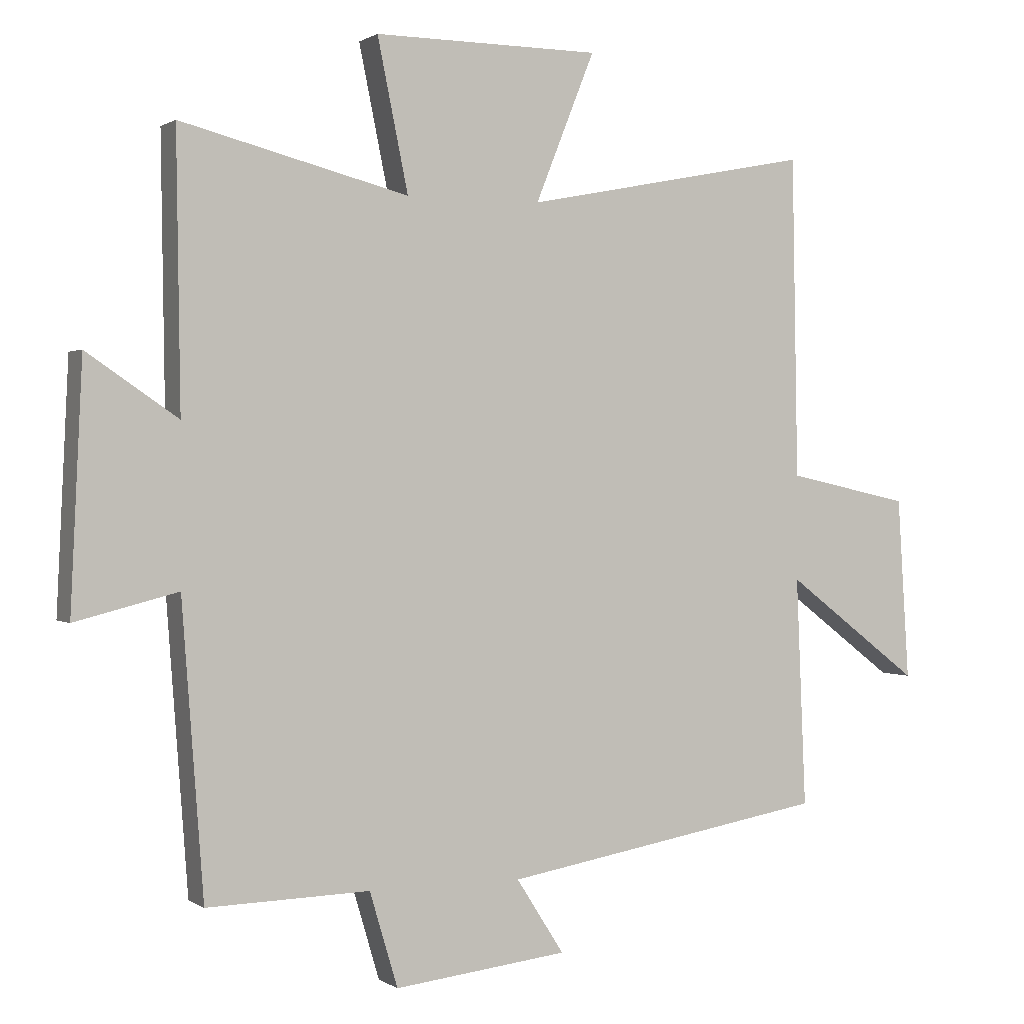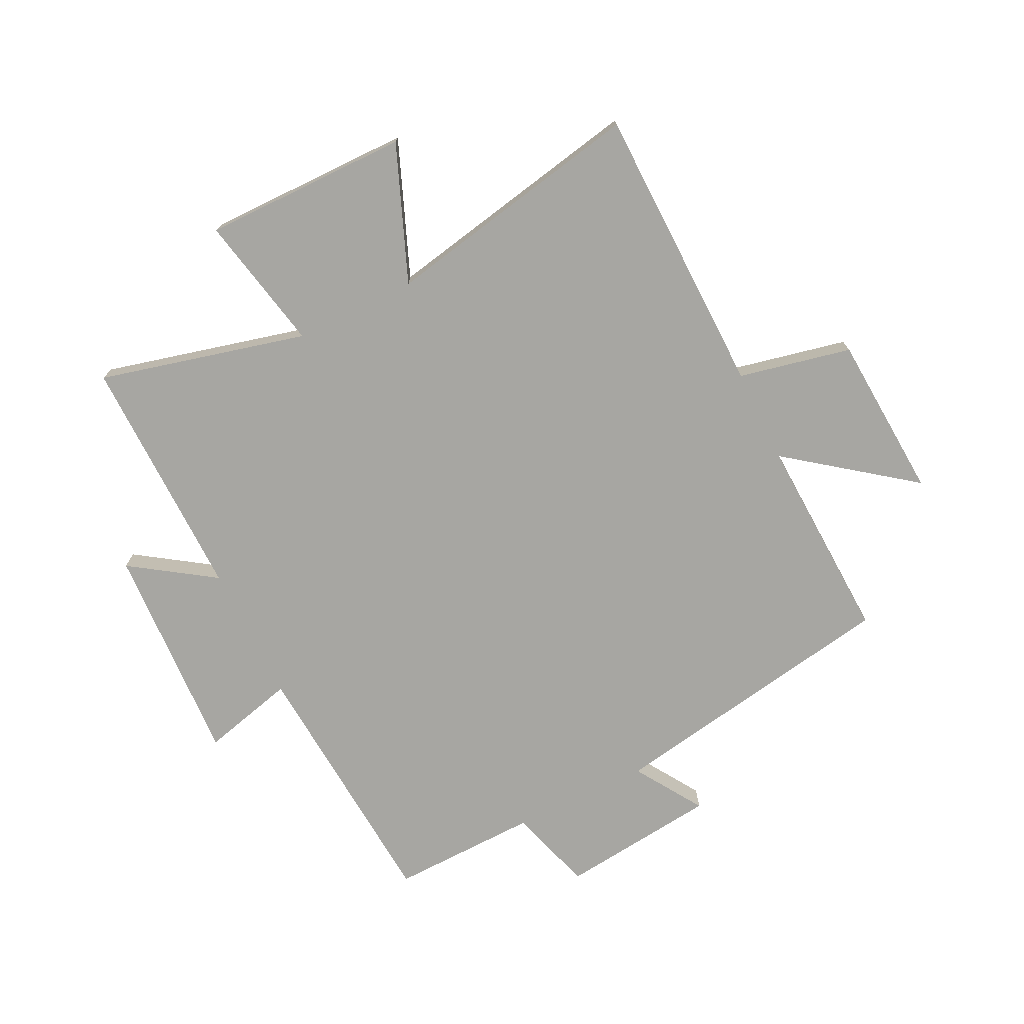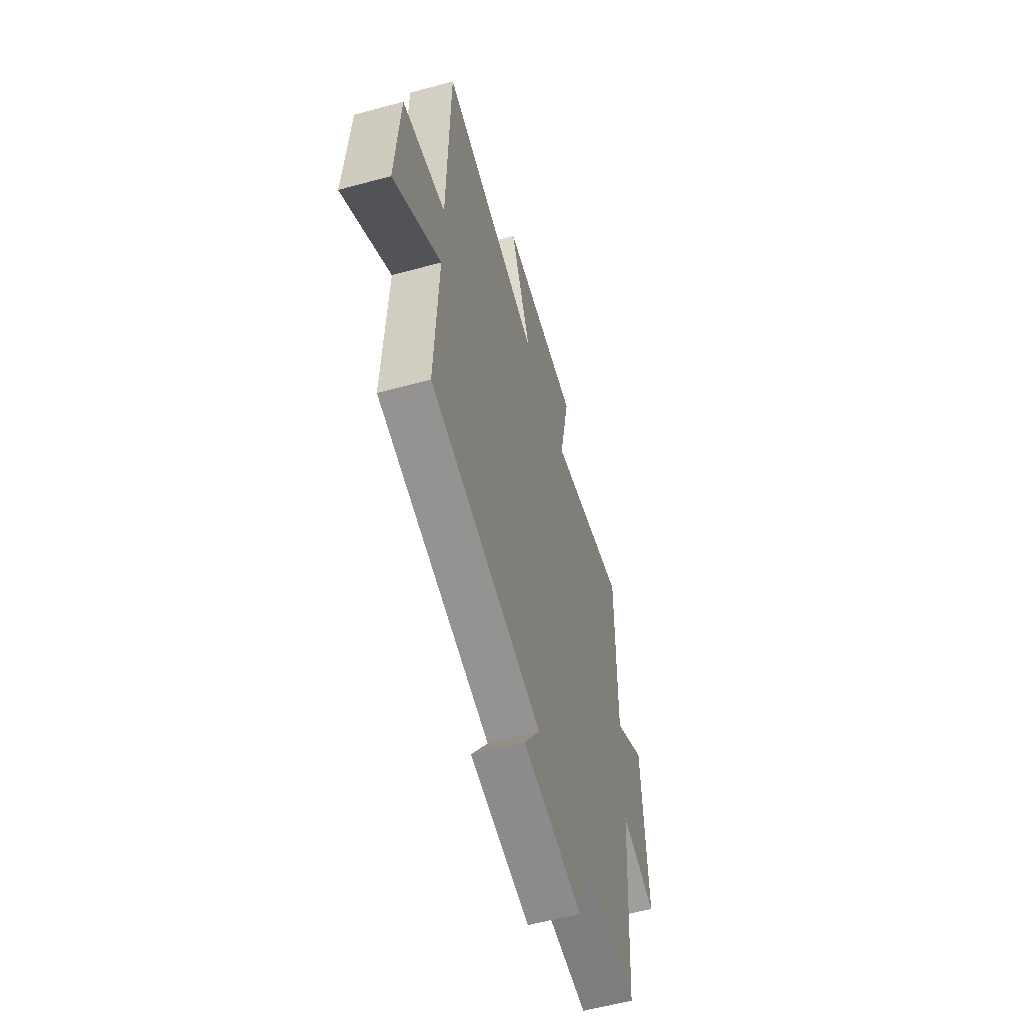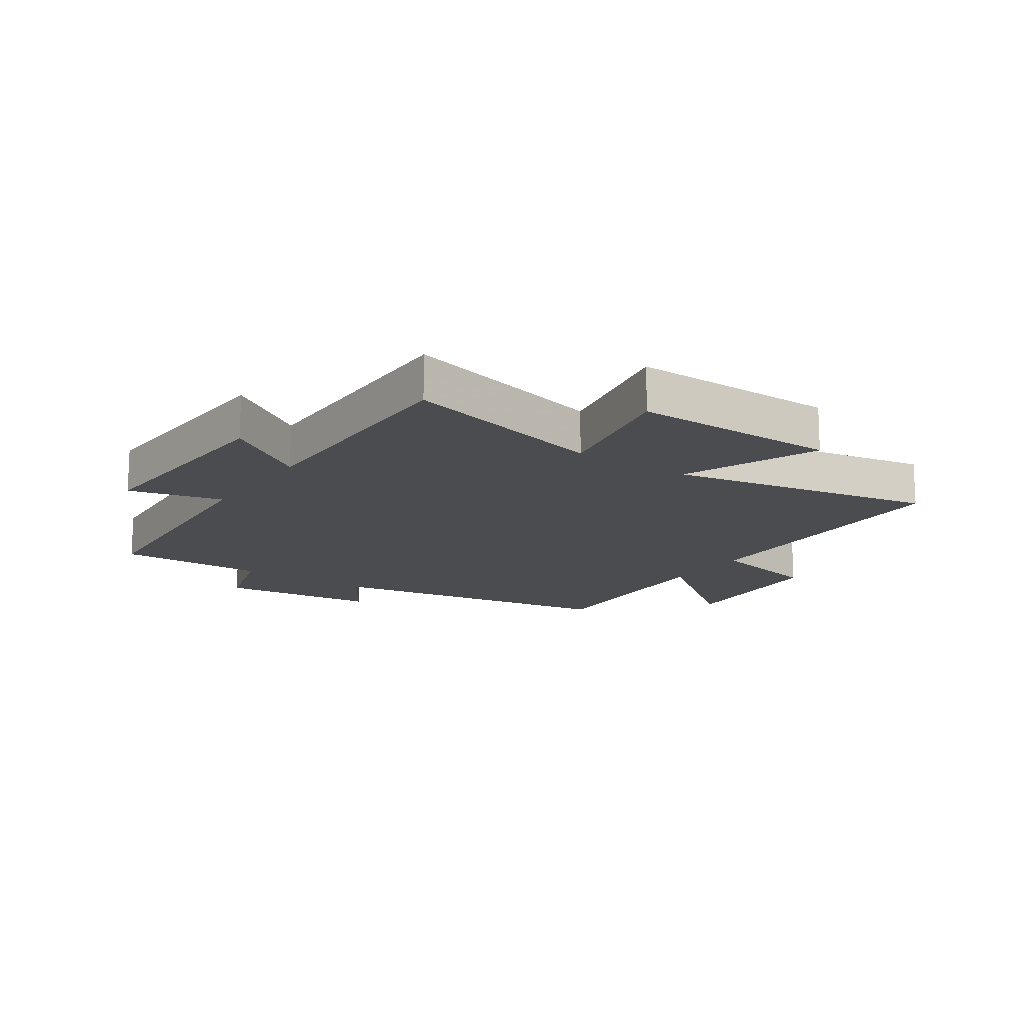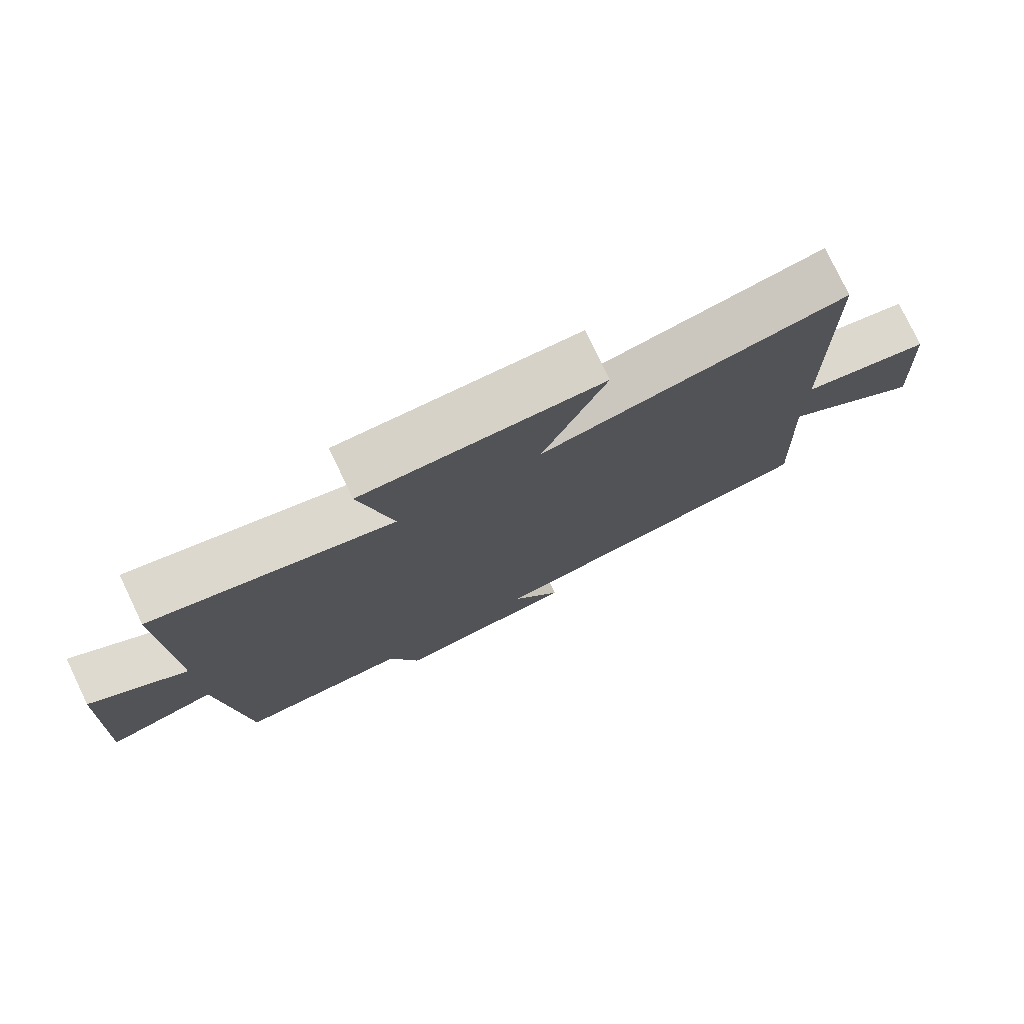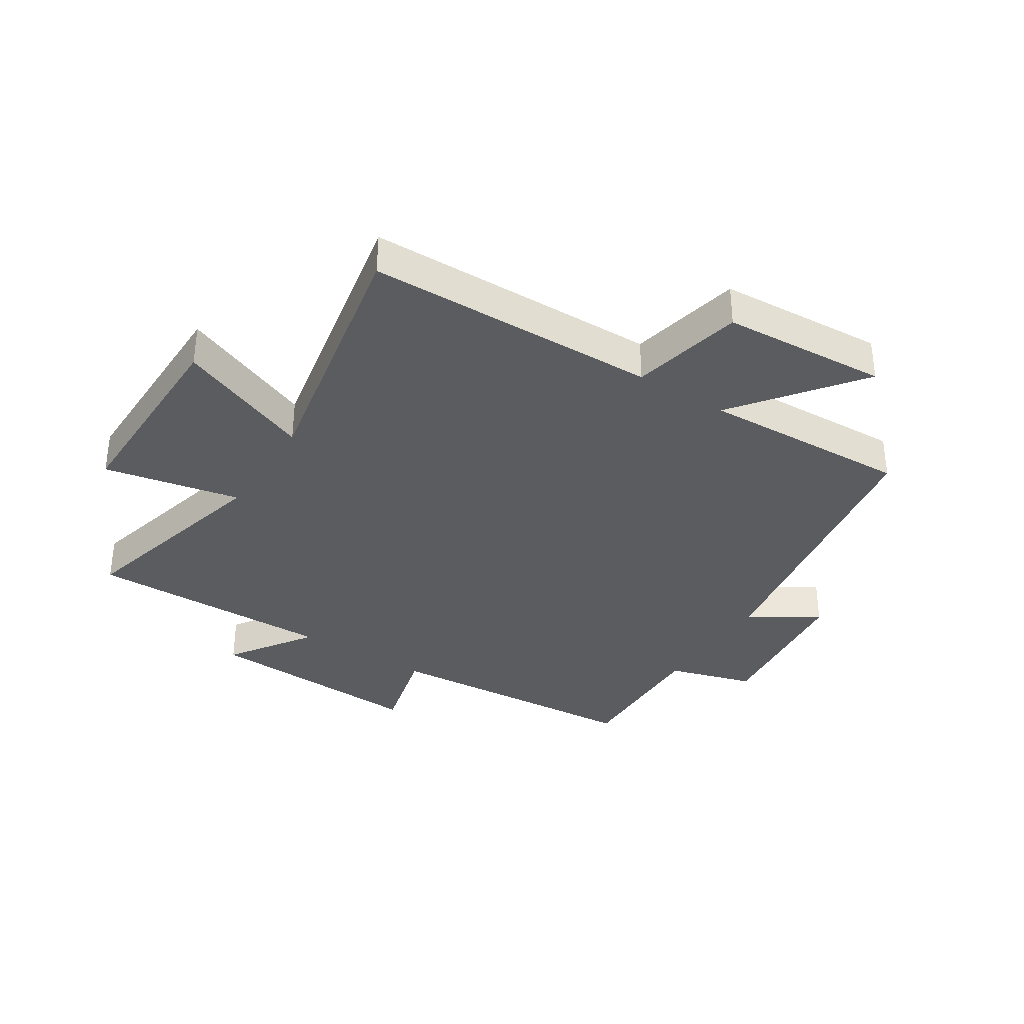
<metadata>
{"format":"obj","ext":"obj","renderer":"f3d","projection":"perspective","resolution":1024,"background":"white","views":[{"elev":0.8,"azim":-25.5,"up":"+Z"},{"elev":-74.0,"azim":26.2,"up":"+Y"},{"elev":-57.8,"azim":105.8,"up":"+Z"},{"elev":-15.2,"azim":-34.5,"up":"+Y"},{"elev":77.9,"azim":-25.6,"up":"+Z"},{"elev":-35.3,"azim":57.3,"up":"+Y"}]}
</metadata>
<code>
v 0.515 0.07 -0.415
v 0.018 0.07 -0.5
v 0.091 0.07 -0.614
v -0.175 0.07 -0.644
v -0.218 0.07 -0.5
v -0.467 0.07 -0.506
v -0.5 0.07 -0.064
v -0.657 0.07 -0.104
v -0.639 0.07 0.268
v -0.5 0.07 0.174
v -0.506 0.07 0.588
v -0.158 0.07 0.5
v -0.205 0.07 0.729
v 0.141 0.07 0.727
v 0.05 0.07 0.5
v 0.491 0.07 0.587
v 0.5 0.07 0.097
v 0.689 0.07 0.056
v 0.707 0.07 -0.222
v 0.5 0.07 -0.065
v 0.515 0 -0.415
v 0.018 0 -0.5
v 0.091 0 -0.614
v -0.175 0 -0.644
v -0.218 0 -0.5
v -0.467 0 -0.506
v -0.5 0 -0.064
v -0.657 0 -0.104
v -0.639 0 0.268
v -0.5 0 0.174
v -0.506 0 0.588
v -0.158 0 0.5
v -0.205 0 0.729
v 0.141 0 0.727
v 0.05 0 0.5
v 0.491 0 0.587
v 0.5 0 0.097
v 0.689 0 0.056
v 0.707 0 -0.222
v 0.5 0 -0.065
f 17 18 19 20
f 15 16 17 20
f 15 20 1 2
f 12 13 14 15
f 12 15 2
f 10 11 12 2
f 7 8 9 10
f 5 6 7 10
f 5 10 2 3
f 3 4 5
f 40 39 38 37
f 40 37 36 35
f 22 21 40 35
f 35 34 33 32
f 22 35 32
f 22 32 31 30
f 30 29 28 27
f 30 27 26 25
f 23 22 30 25
f 25 24 23
f 1 21 22 2
f 2 22 23 3
f 3 23 24 4
f 4 24 25 5
f 5 25 26 6
f 6 26 27 7
f 7 27 28 8
f 8 28 29 9
f 9 29 30 10
f 10 30 31 11
f 11 31 32 12
f 12 32 33 13
f 13 33 34 14
f 14 34 35 15
f 15 35 36 16
f 16 36 37 17
f 17 37 38 18
f 18 38 39 19
f 19 39 40 20
f 20 40 21 1

</code>
